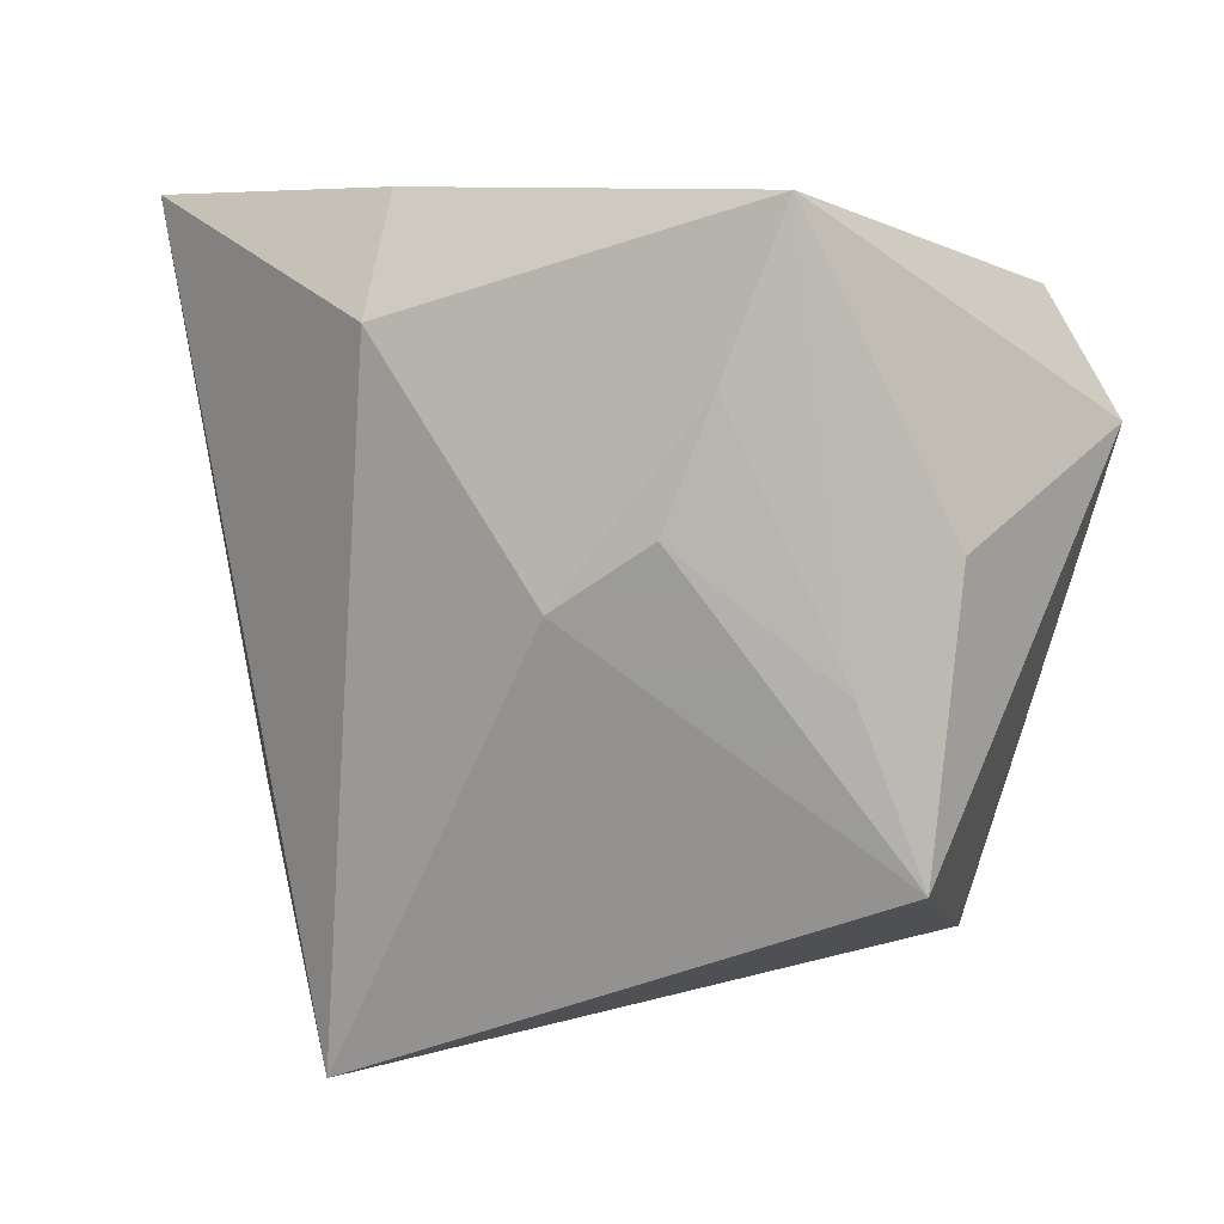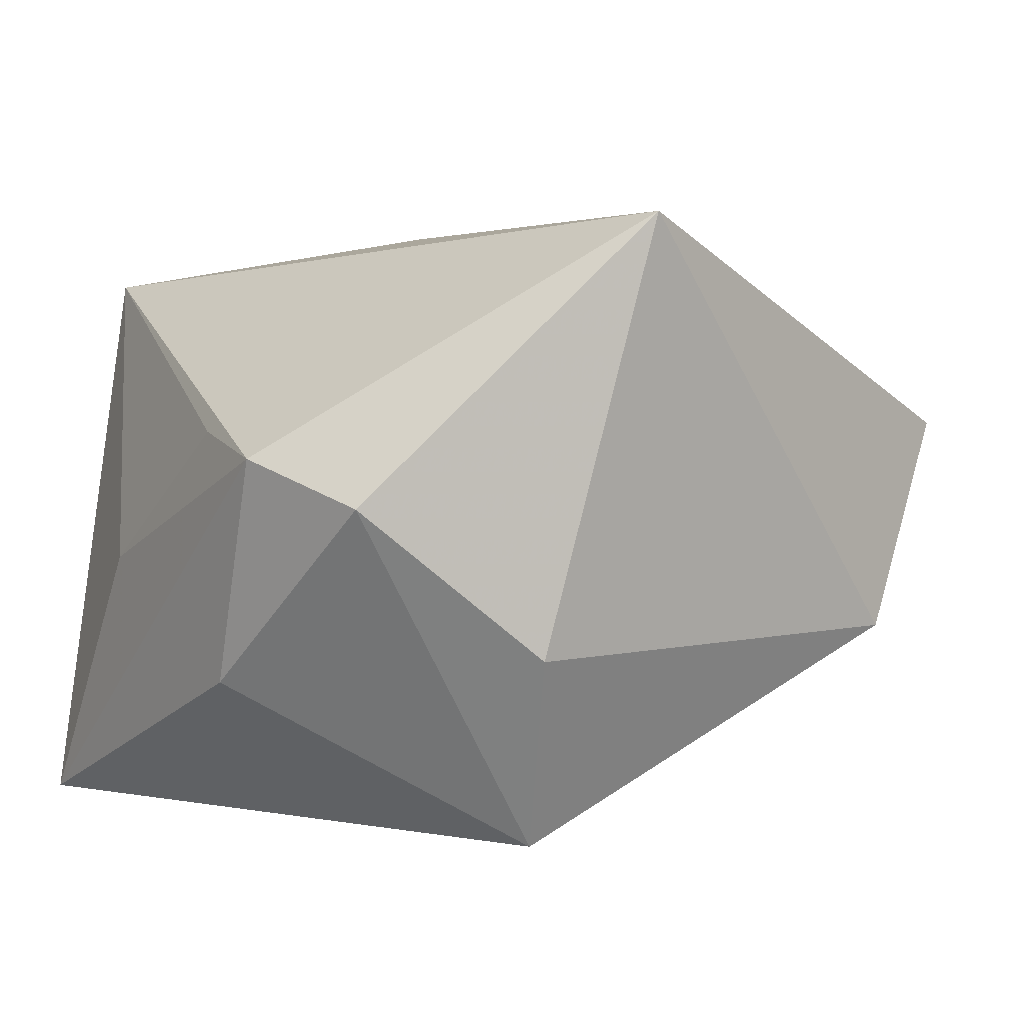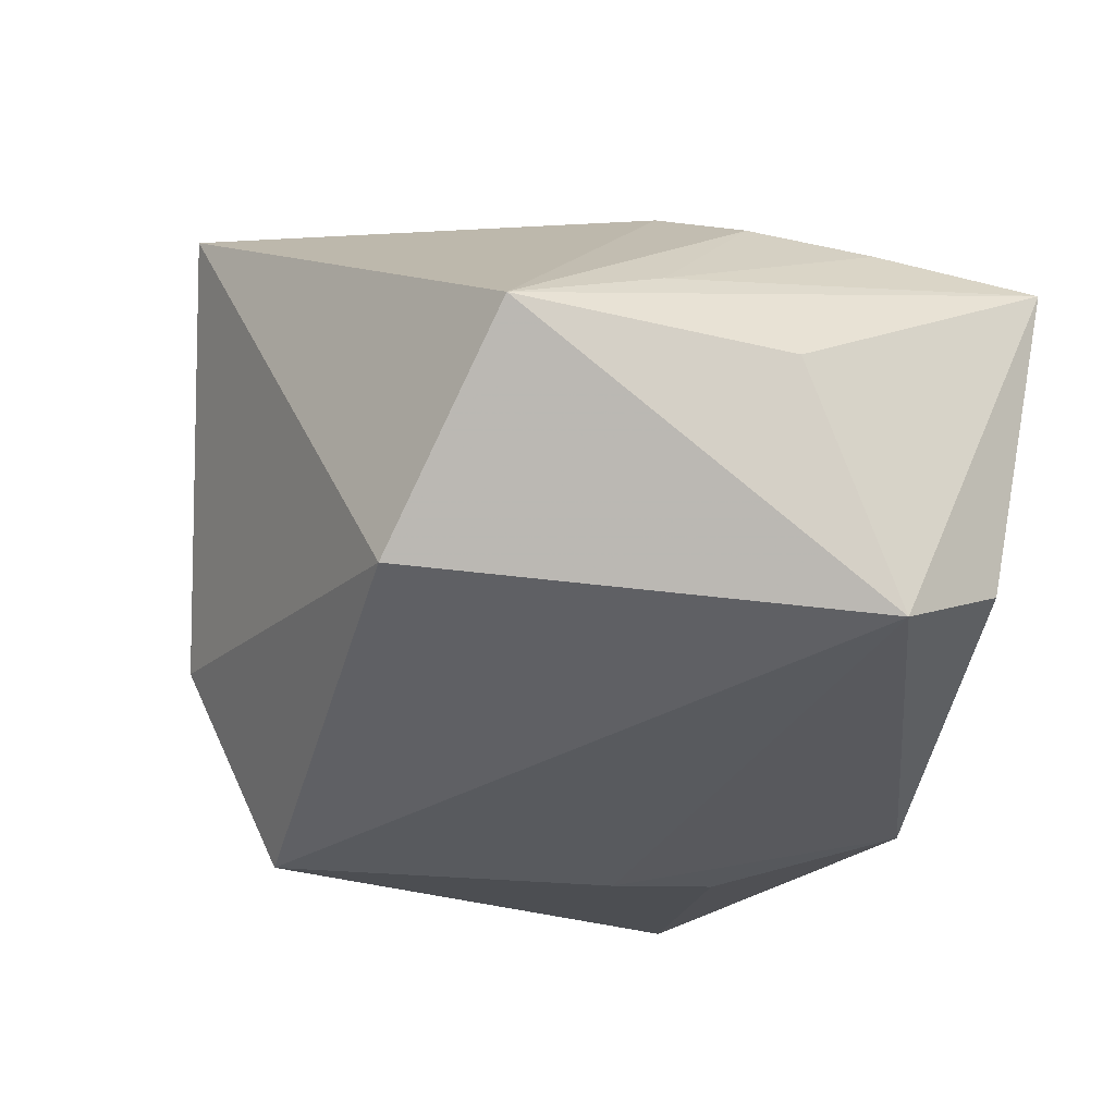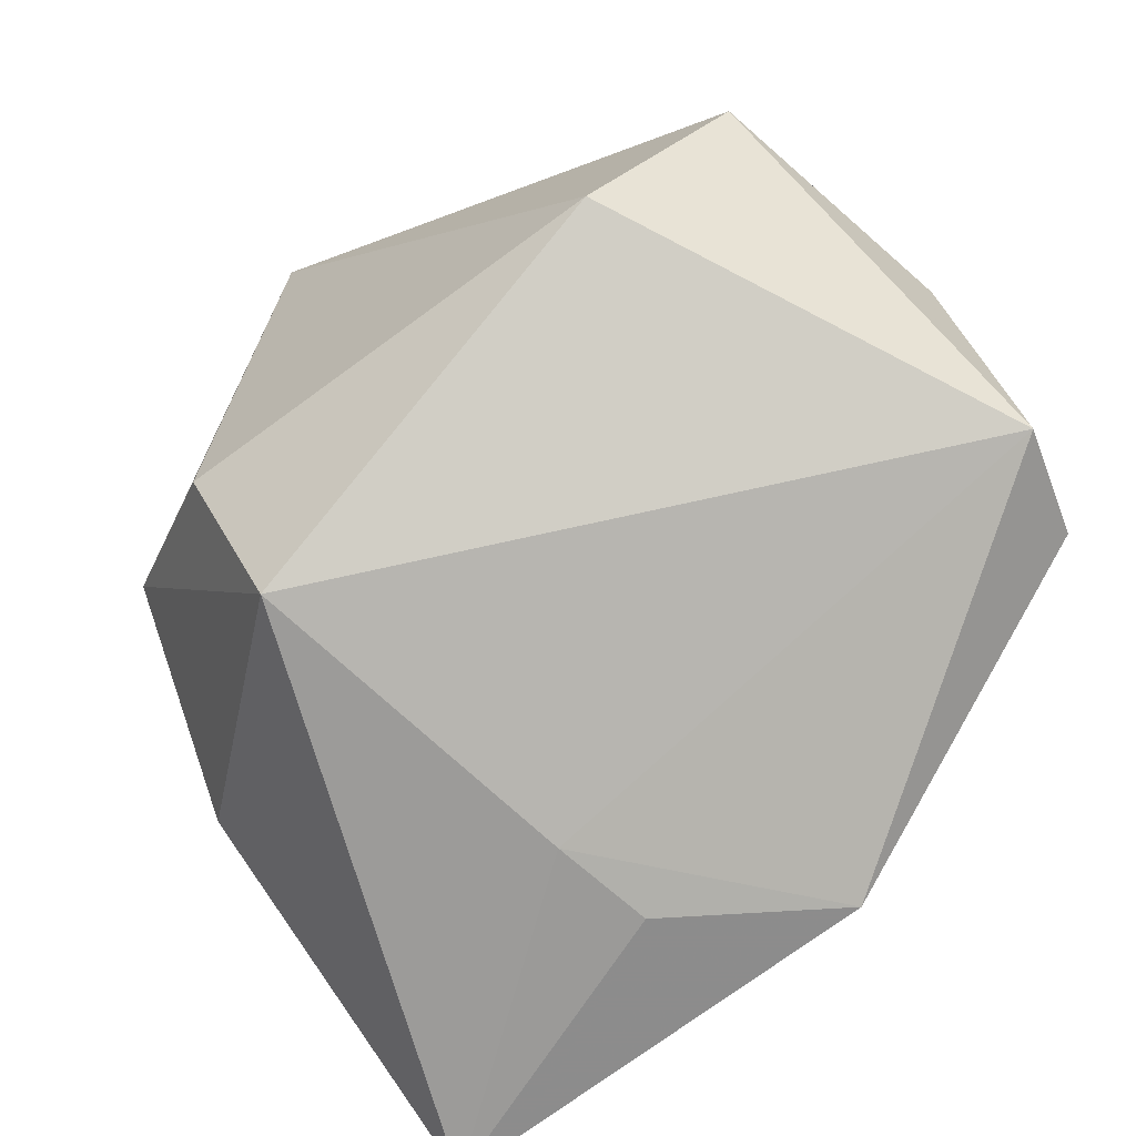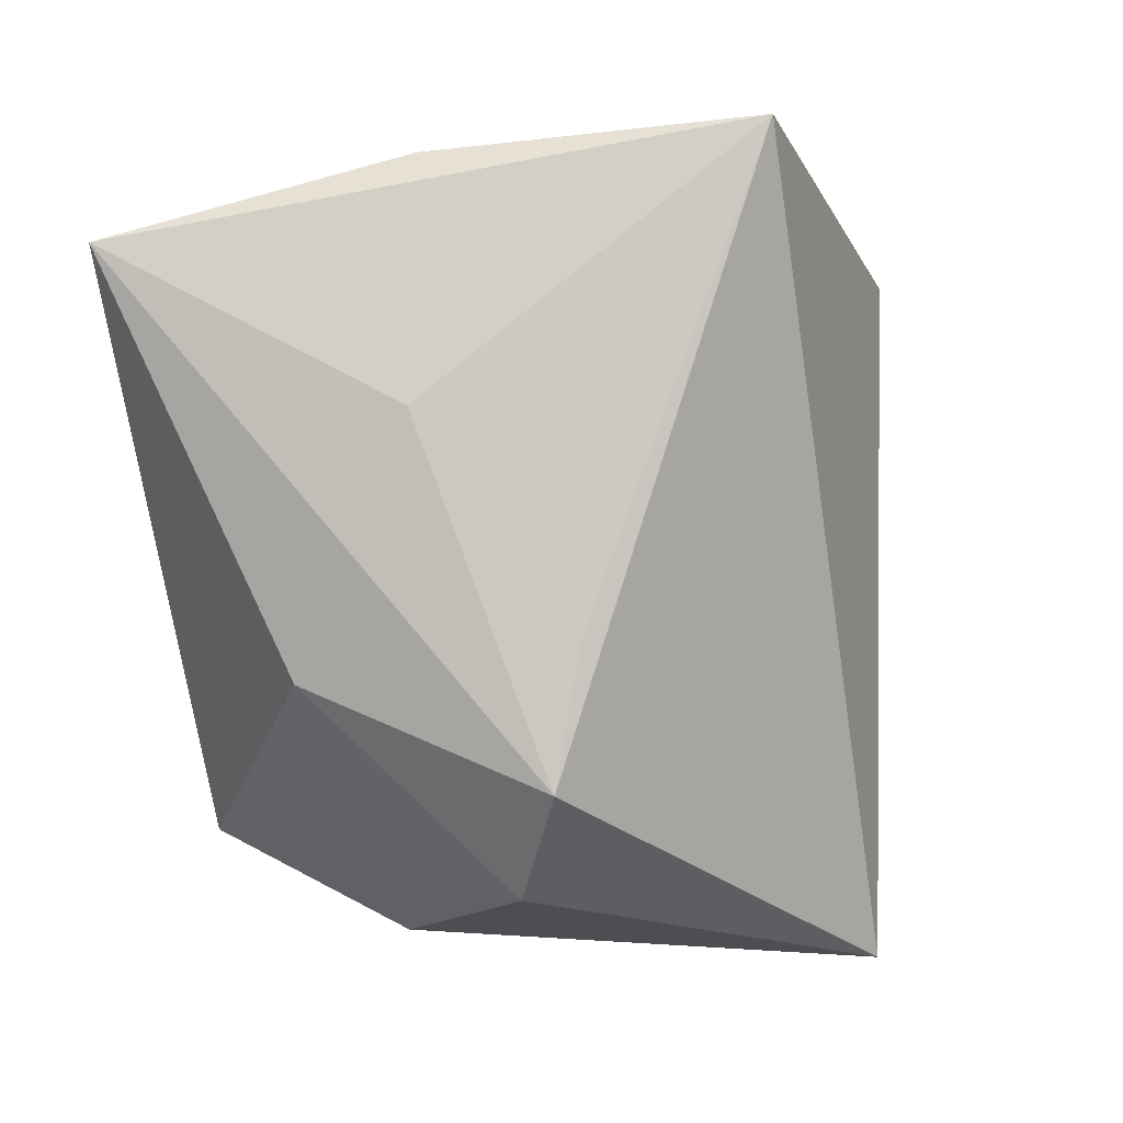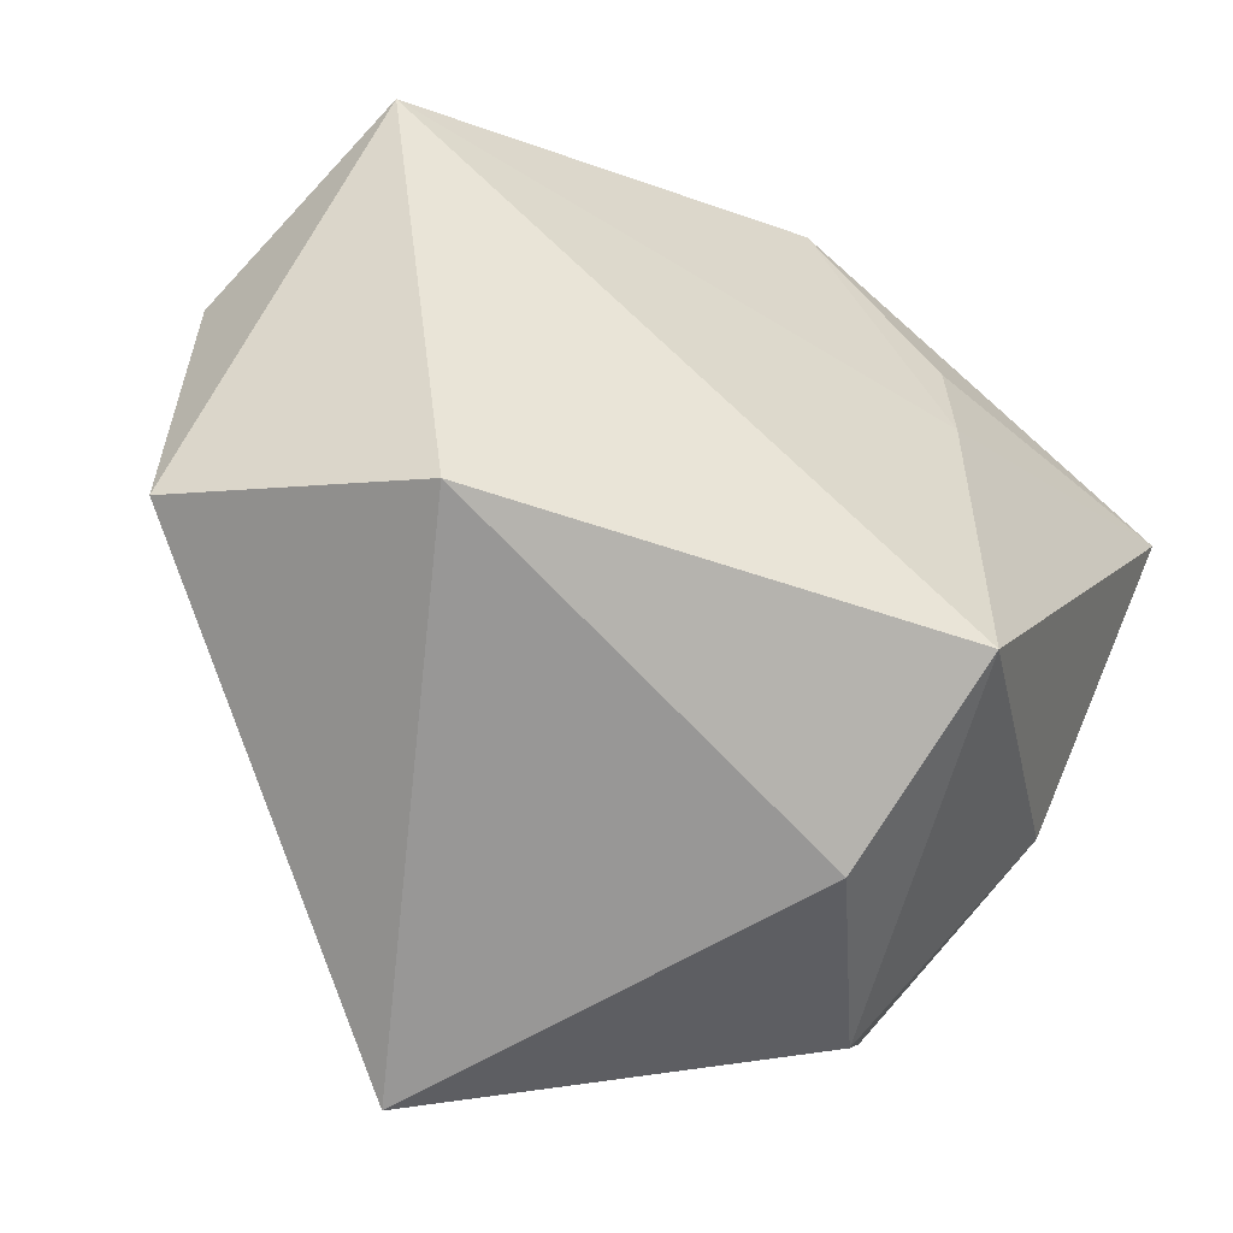
<metadata>
{"format":"obj","ext":"obj","renderer":"f3d","projection":"perspective","resolution":1024,"background":"white","views":[{"elev":6.5,"azim":43.0,"up":"+Y"},{"elev":4.4,"azim":-27.5,"up":"+Z"},{"elev":-16.6,"azim":72.2,"up":"+Z"},{"elev":-69.7,"azim":47.2,"up":"+Z"},{"elev":-0.6,"azim":-77.8,"up":"+Y"},{"elev":-56.7,"azim":134.8,"up":"+Y"}]}
</metadata>
<code>
v -0.03843 0.008268 -0.004551
v -0.0006705 0.03224 0.02317
v -0.009853 -0.02886 -0.03068
v 0.02468 0.03152 0.005697
v 0.03071 -0.029 -0.01152
v 0.0288 0.005589 0.02407
v 0.002484 0.02145 0.02958
v -0.03317 0.02955 -0.005241
v 0.043 0.01351 -0.01587
v -0.03586 -0.01435 -0.01484
v -0.01275 -0.03728 -0.01149
v 0.0206 -0.0003163 0.02781
v -0.02967 0.03224 0.02386
v 0.0392 -0.006427 0.01358
v -0.03626 -0.0231 0.007093
v 0.002444 0.03106 -0.02663
v -0.02941 -0.03235 0.002805
v 0.04272 -0.02157 0.008978
v 0.03787 0.02451 -0.01191
v -0.01028 0.01623 -0.03027
v 0.03225 0.01676 0.02151
v 0.0437 0.004175 0.006157
v 0.03633 0.03123 0.01781
v -0.0103 0.005681 -0.03068
v -0.04118 0.02179 -0.03068
v -0.03548 -0.01059 0.009122
v -0.002394 -0.03997 0.02979
f 27 13 15
f 10 15 25
f 10 25 3
f 7 13 27
f 16 13 2
f 13 7 2
f 2 7 23
f 8 13 16
f 16 25 8
f 8 25 13
f 13 25 1
f 1 25 15
f 22 23 18
f 27 15 17
f 17 15 10
f 10 3 17
f 20 25 16
f 12 7 27
f 27 18 12
f 12 18 6
f 4 23 16
f 16 2 4
f 4 2 23
f 26 15 13
f 13 1 26
f 26 1 15
f 27 17 11
f 11 17 3
f 14 18 23
f 6 18 14
f 24 3 25
f 25 20 24
f 24 20 16
f 22 18 9
f 9 23 22
f 9 24 16
f 3 24 9
f 21 14 23
f 6 14 21
f 21 12 6
f 23 7 21
f 7 12 21
f 16 23 19
f 19 9 16
f 23 9 19
f 3 9 5
f 5 9 18
f 5 11 3
f 5 18 27
f 27 11 5

</code>
